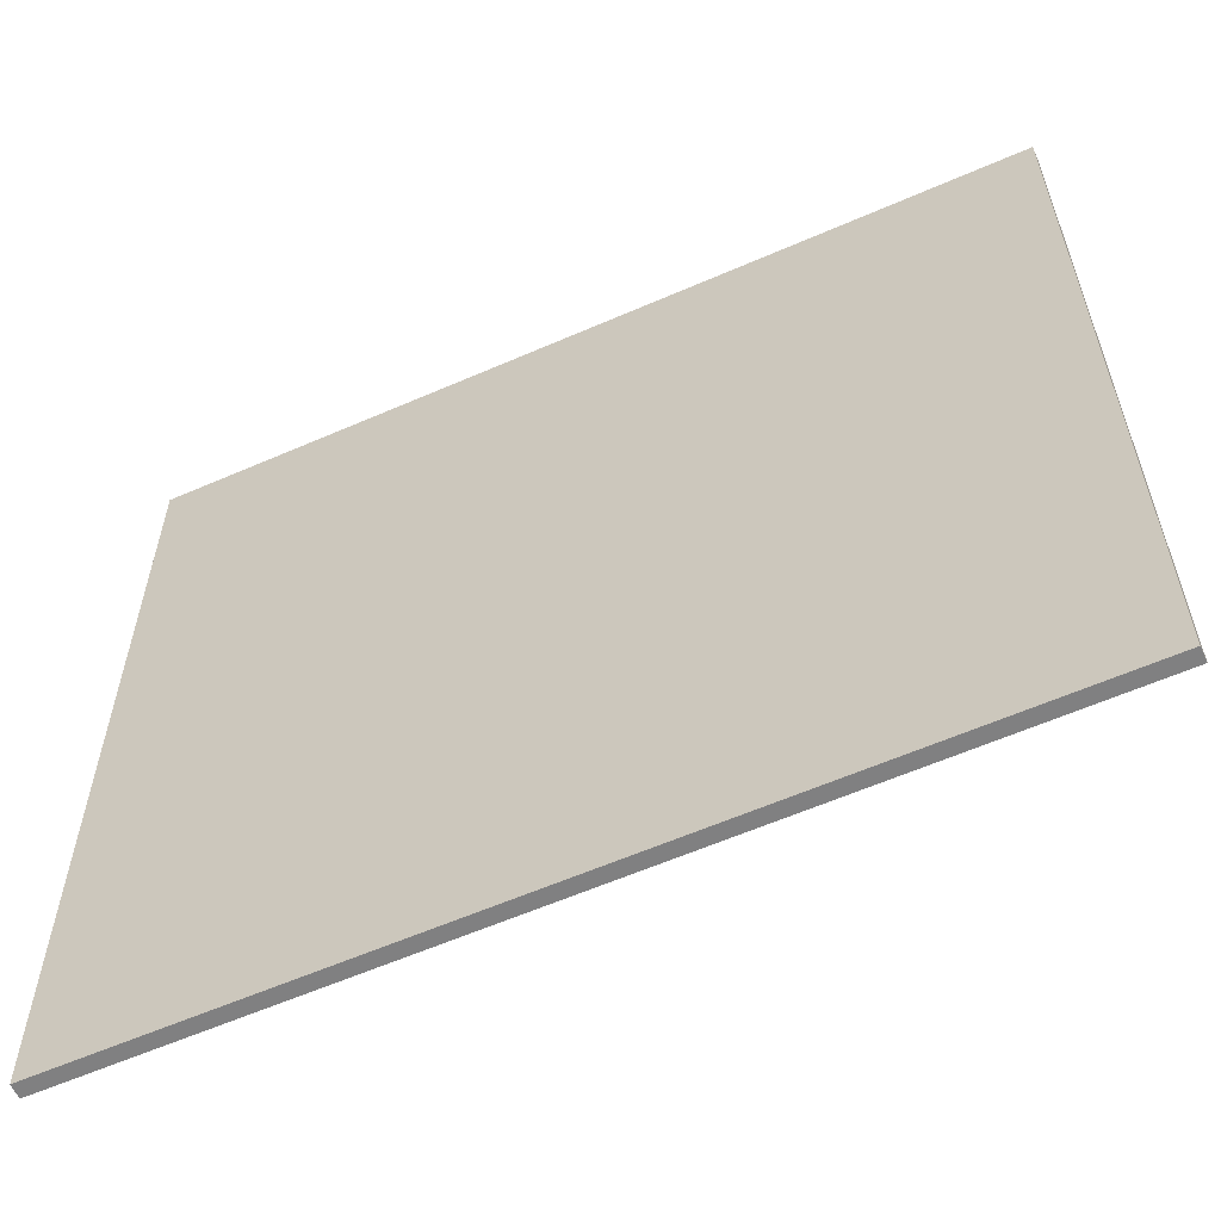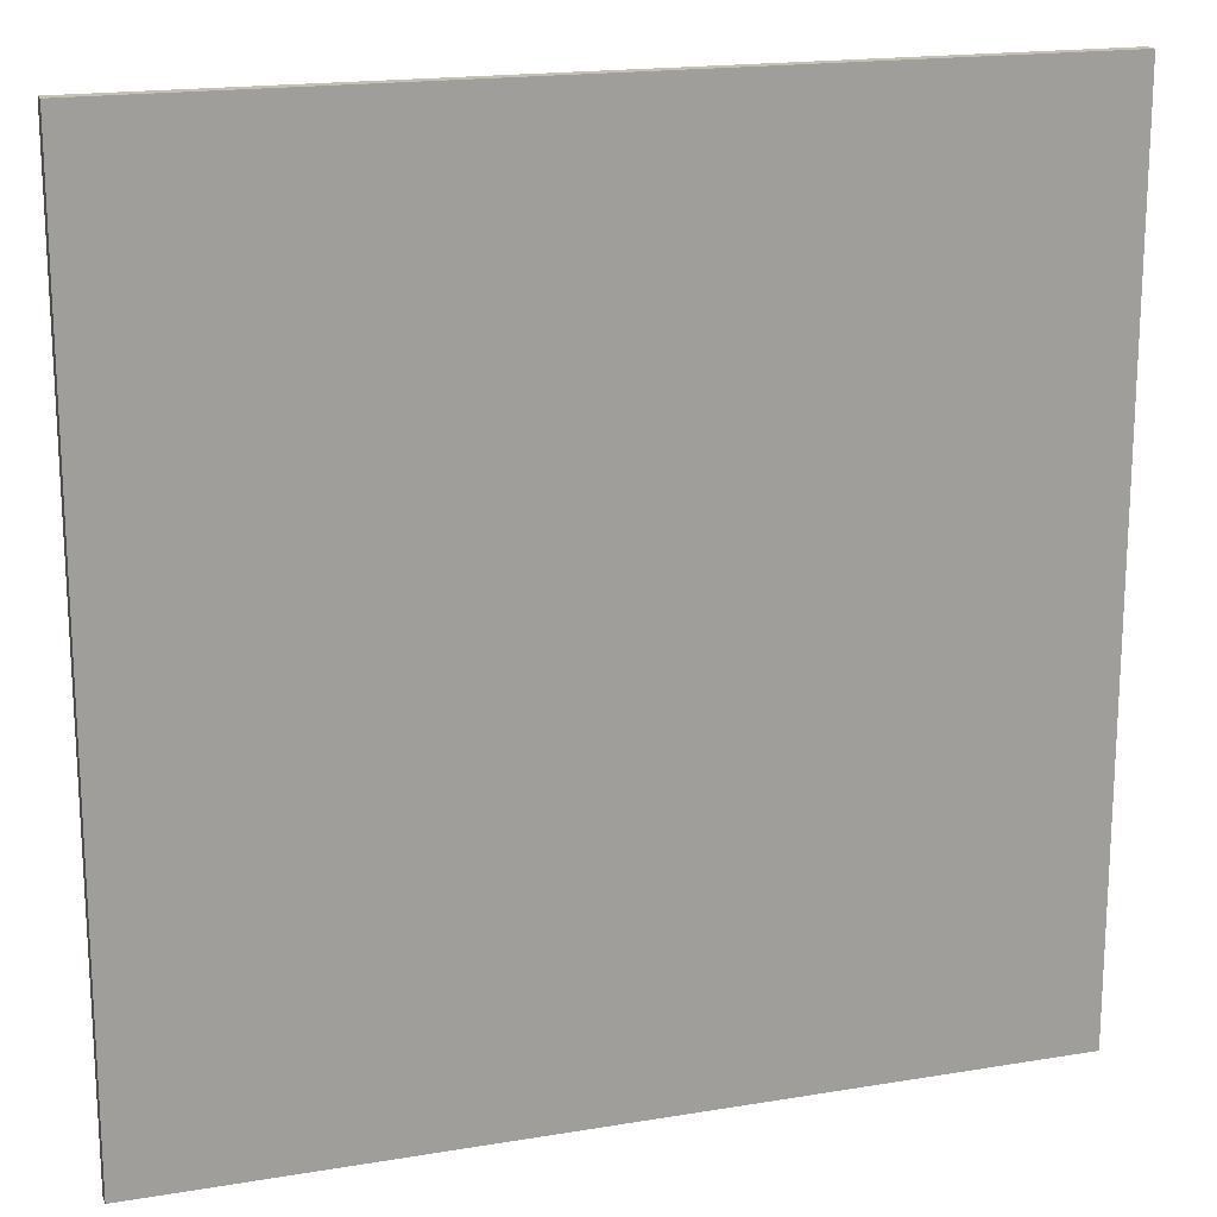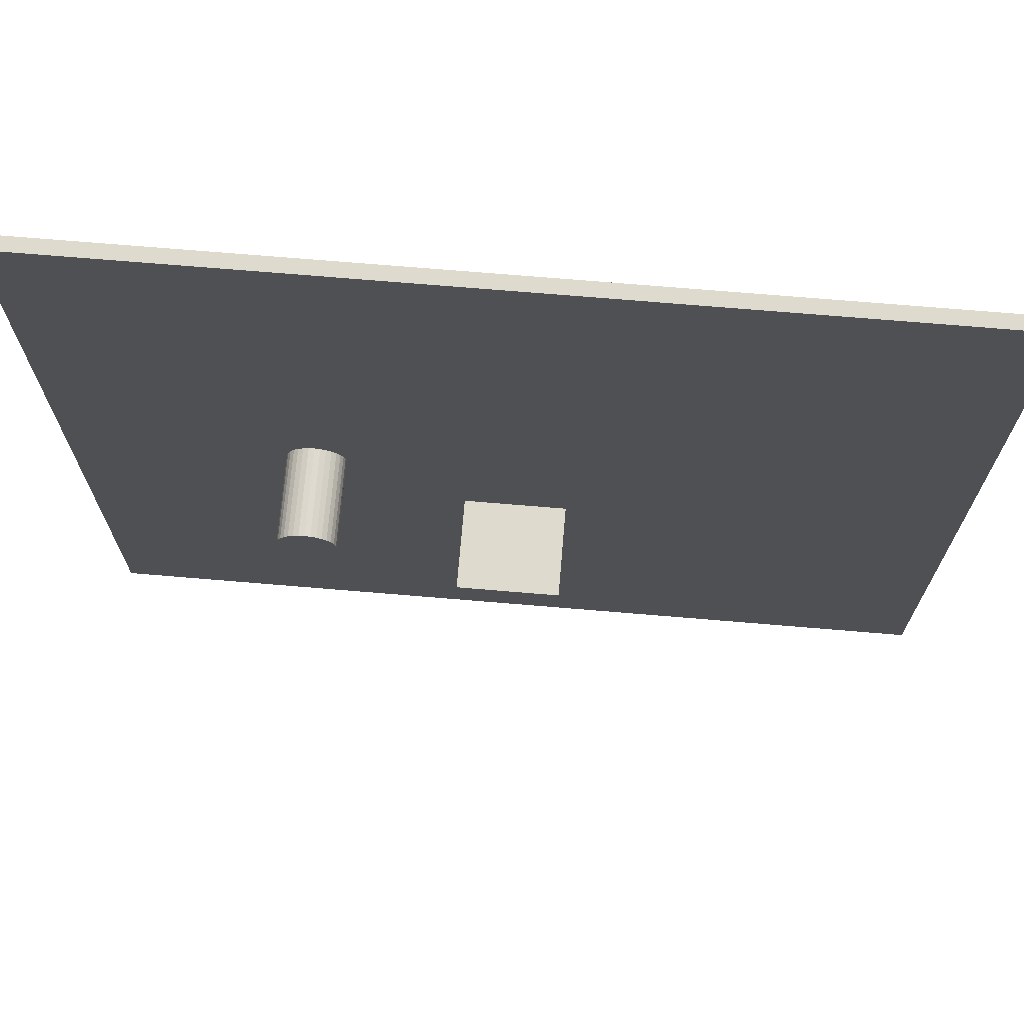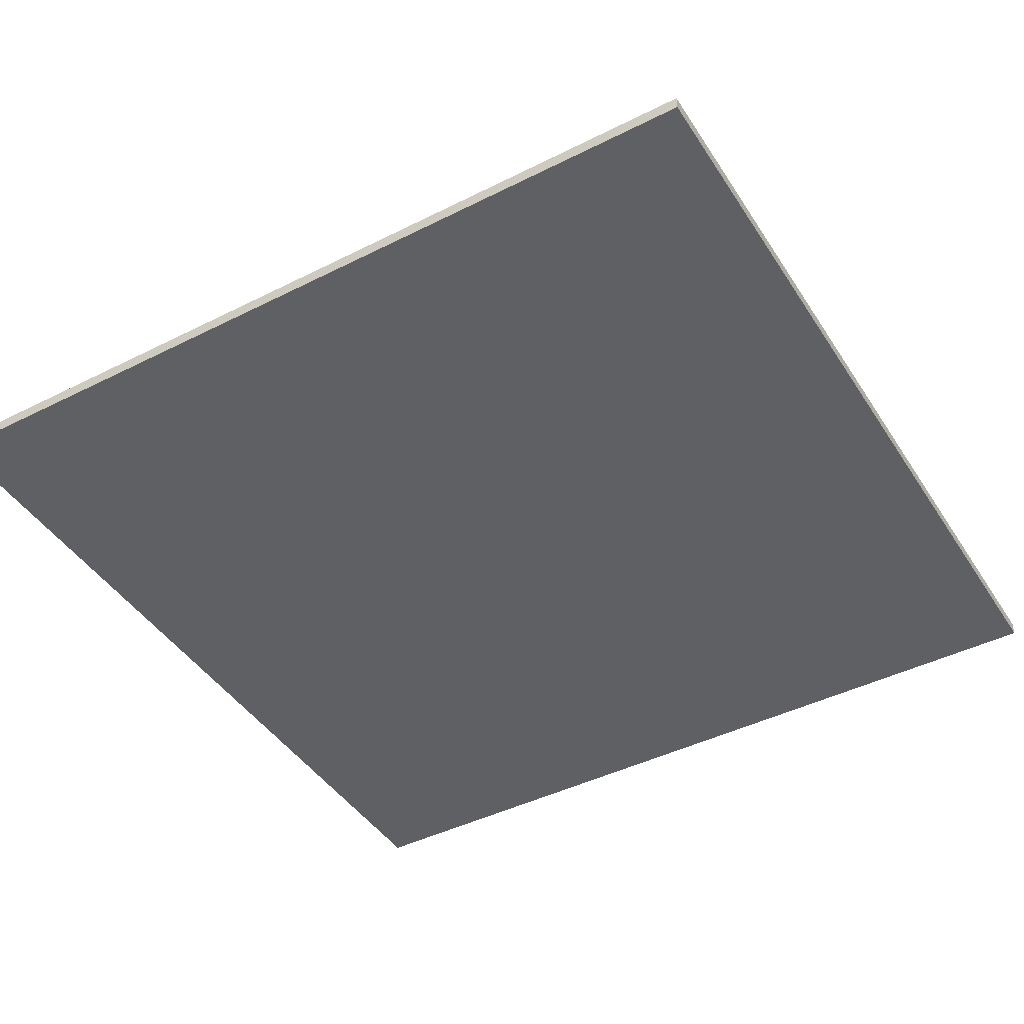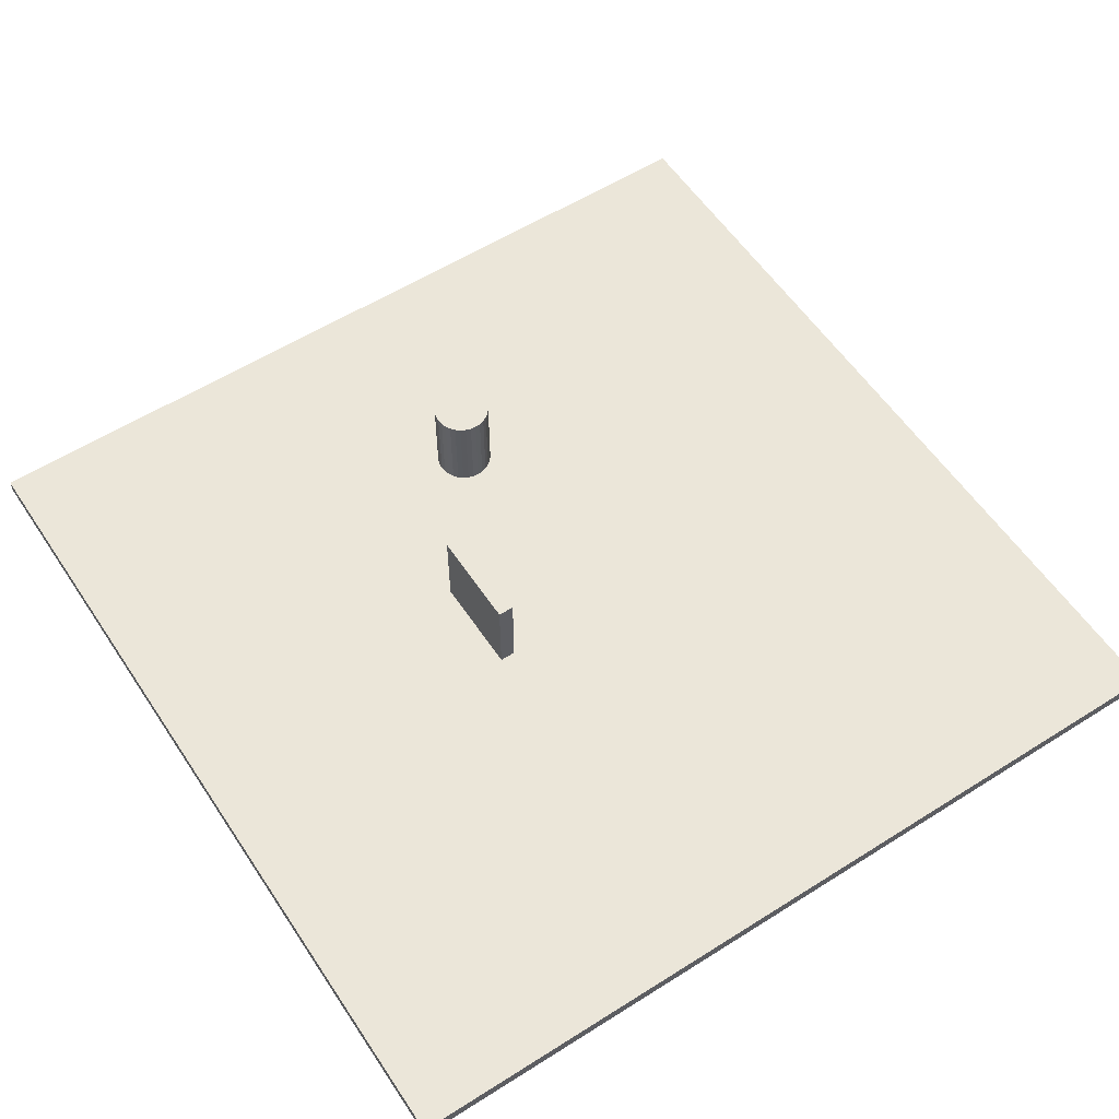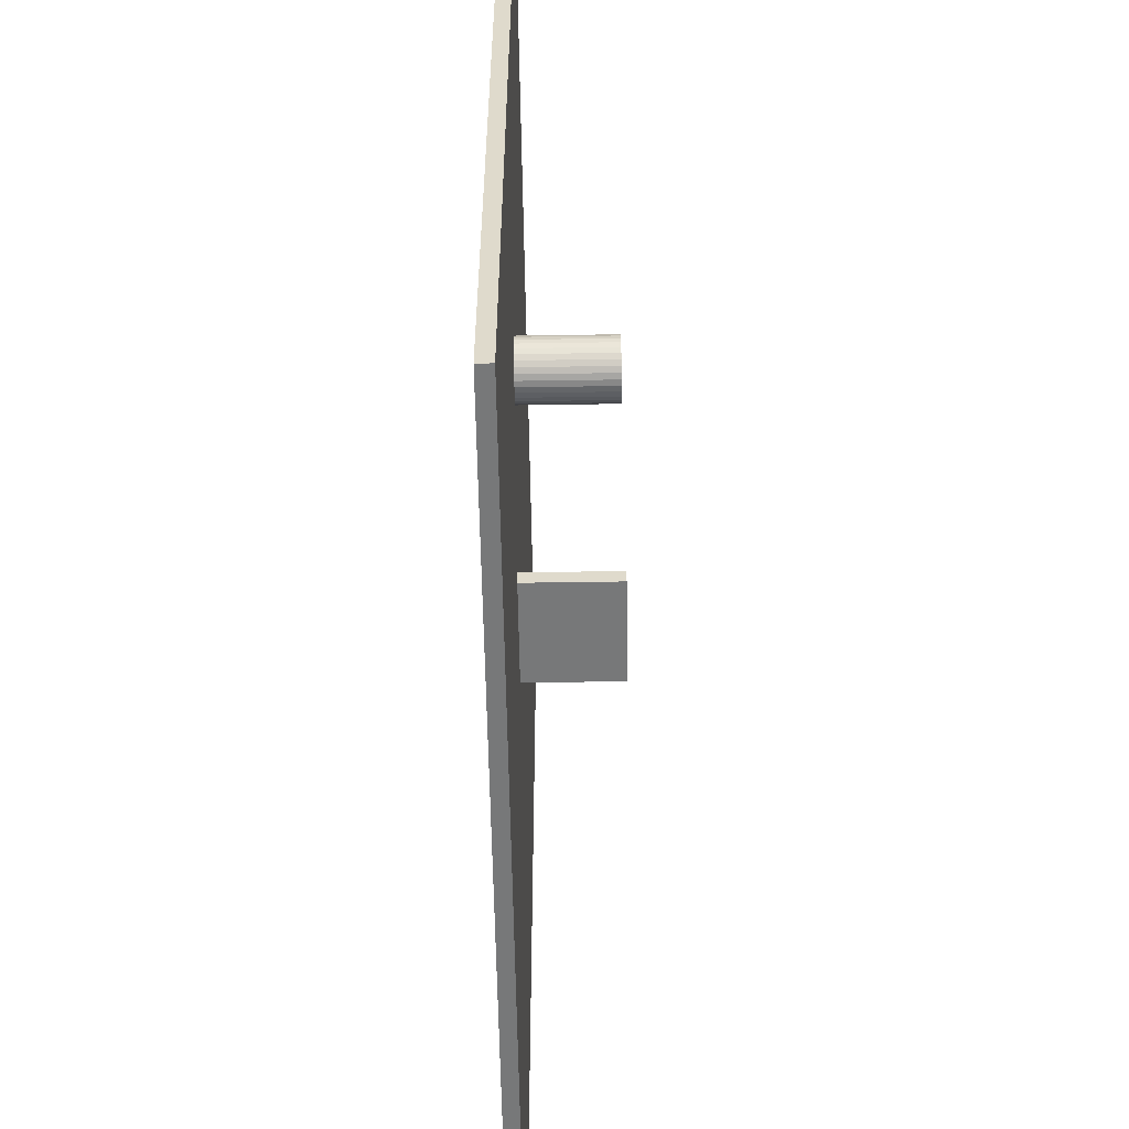
<metadata>
{"format":"obj","ext":"obj","renderer":"f3d","projection":"perspective","resolution":1024,"background":"white","views":[{"elev":-60.0,"azim":-155.9,"up":"+Y"},{"elev":18.0,"azim":162.0,"up":"+Y"},{"elev":71.3,"azim":4.8,"up":"+Y"},{"elev":-43.8,"azim":-149.4,"up":"+Z"},{"elev":57.2,"azim":56.7,"up":"+Z"},{"elev":-57.3,"azim":-89.1,"up":"+Y"}]}
</metadata>
<code>
o Cube_Cube.001
v -9.052 -9.052 -1.124
v -9.052 -9.052 -0.8321
v -9.052 9.052 -1.124
v -9.052 9.052 -0.8321
v 9.052 -9.052 -1.124
v 9.052 -9.052 -0.8321
v 9.052 9.052 -1.124
v 9.052 9.052 -0.8321
f 1 2 4 3
f 3 4 8 7
f 7 8 6 5
f 5 6 2 1
f 3 7 5 1
f 8 4 2 6
o Cube.001_Cube.002
v -1.047 -2.196 -1.047
v -1.047 -2.196 1.047
v -1.047 -1.866 -1.047
v -1.047 -1.866 1.047
v 1.047 -2.196 -1.047
v 1.047 -2.196 1.047
v 1.047 -1.866 -1.047
v 1.047 -1.866 1.047
f 9 10 12 11
f 11 12 16 15
f 15 16 14 13
f 13 14 10 9
f 11 15 13 9
f 16 12 10 14
o Cylinder
v -3.99 0.6 -1
v -3.99 0.6 1
v -3.873 0.5885 -1
v -3.873 0.5885 1
v -3.761 0.5543 -1
v -3.761 0.5543 1
v -3.657 0.4989 -1
v -3.657 0.4989 1
v -3.566 0.4243 -1
v -3.566 0.4243 1
v -3.491 0.3333 -1
v -3.491 0.3333 1
v -3.436 0.2296 -1
v -3.436 0.2296 1
v -3.402 0.1171 -1
v -3.402 0.1171 1
v -3.39 -2.6e-08 -1
v -3.39 -2.6e-08 1
v -3.402 -0.1171 -1
v -3.402 -0.1171 1
v -3.436 -0.2296 -1
v -3.436 -0.2296 1
v -3.491 -0.3333 -1
v -3.491 -0.3333 1
v -3.566 -0.4243 -1
v -3.566 -0.4243 1
v -3.657 -0.4989 -1
v -3.657 -0.4989 1
v -3.761 -0.5543 -1
v -3.761 -0.5543 1
v -3.873 -0.5885 -1
v -3.873 -0.5885 1
v -3.99 -0.6 -1
v -3.99 -0.6 1
v -4.107 -0.5885 -1
v -4.107 -0.5885 1
v -4.22 -0.5543 -1
v -4.22 -0.5543 1
v -4.324 -0.4989 -1
v -4.324 -0.4989 1
v -4.414 -0.4243 -1
v -4.414 -0.4243 1
v -4.489 -0.3333 -1
v -4.489 -0.3333 1
v -4.545 -0.2296 -1
v -4.545 -0.2296 1
v -4.579 -0.1171 -1
v -4.579 -0.1171 1
v -4.59 7e-09 -1
v -4.59 7e-09 1
v -4.579 0.1171 -1
v -4.579 0.1171 1
v -4.545 0.2296 -1
v -4.545 0.2296 1
v -4.489 0.3333 -1
v -4.489 0.3333 1
v -4.414 0.4243 -1
v -4.414 0.4243 1
v -4.324 0.4989 -1
v -4.324 0.4989 1
v -4.22 0.5543 -1
v -4.22 0.5543 1
v -4.107 0.5885 -1
v -4.107 0.5885 1
f 17 18 20 19
f 19 20 22 21
f 21 22 24 23
f 23 24 26 25
f 25 26 28 27
f 27 28 30 29
f 29 30 32 31
f 31 32 34 33
f 33 34 36 35
f 35 36 38 37
f 37 38 40 39
f 39 40 42 41
f 41 42 44 43
f 43 44 46 45
f 45 46 48 47
f 47 48 50 49
f 49 50 52 51
f 51 52 54 53
f 53 54 56 55
f 55 56 58 57
f 57 58 60 59
f 59 60 62 61
f 61 62 64 63
f 63 64 66 65
f 65 66 68 67
f 67 68 70 69
f 69 70 72 71
f 71 72 74 73
f 73 74 76 75
f 75 76 78 77
f 20 18 80 78 76 74 72 70 68 66 64 62 60 58 56 54 52 50 48 46 44 42 40 38 36 34 32 30 28 26 24 22
f 77 78 80 79
f 79 80 18 17
f 17 19 21 23 25 27 29 31 33 35 37 39 41 43 45 47 49 51 53 55 57 59 61 63 65 67 69 71 73 75 77 79

</code>
